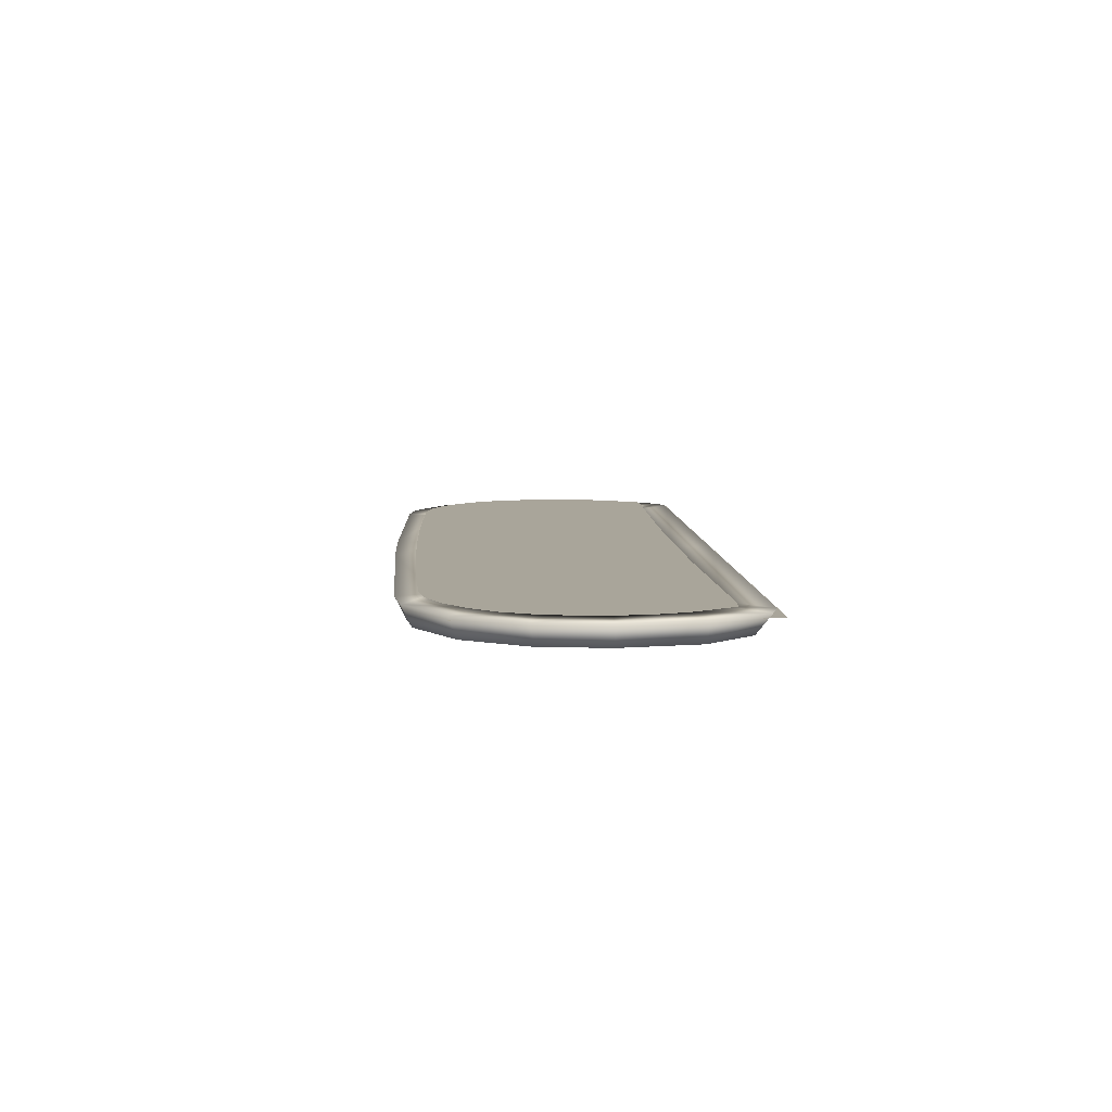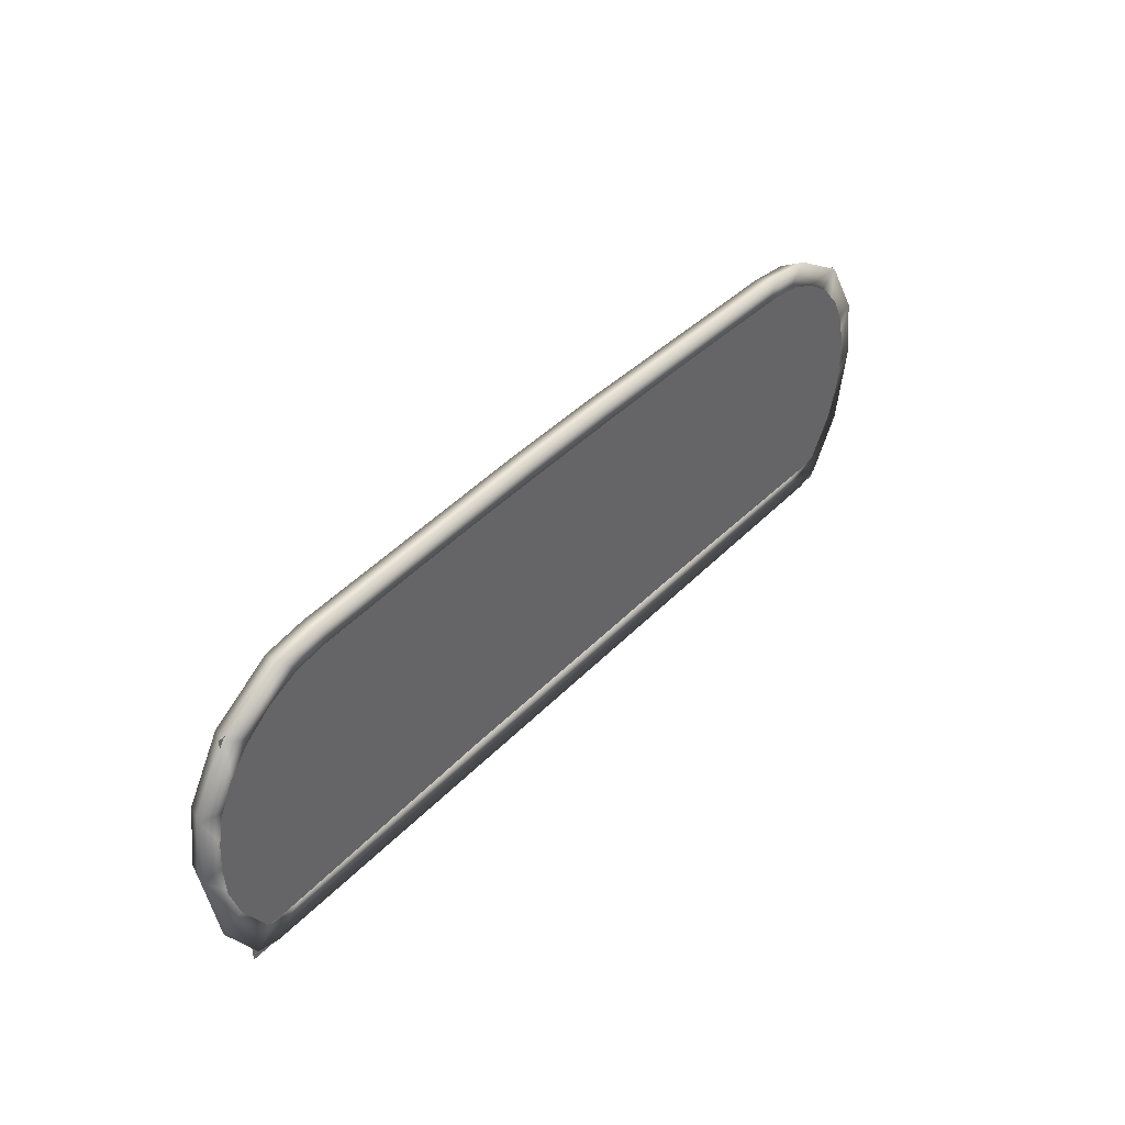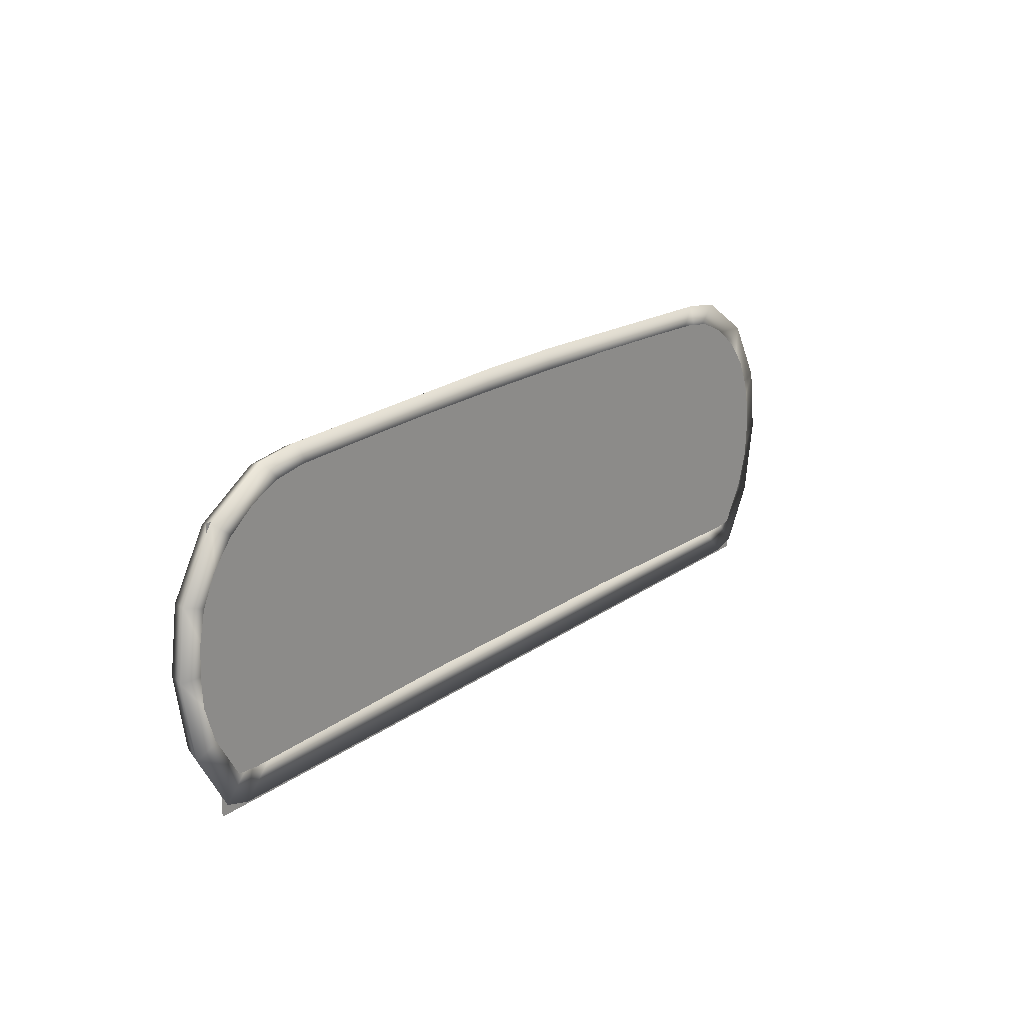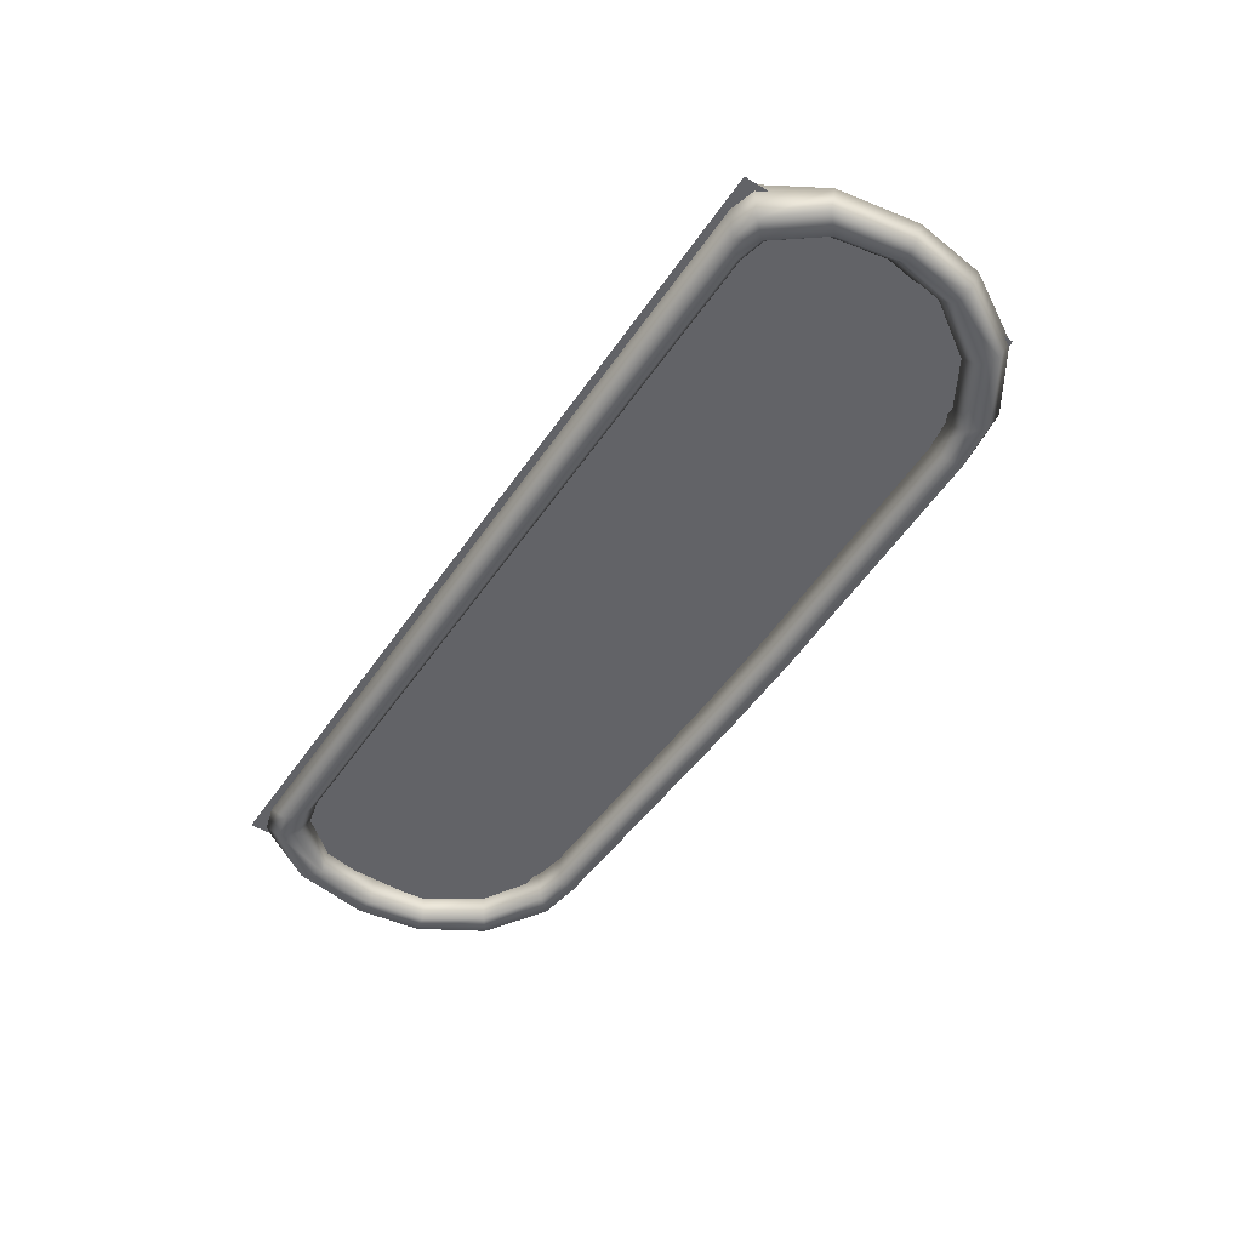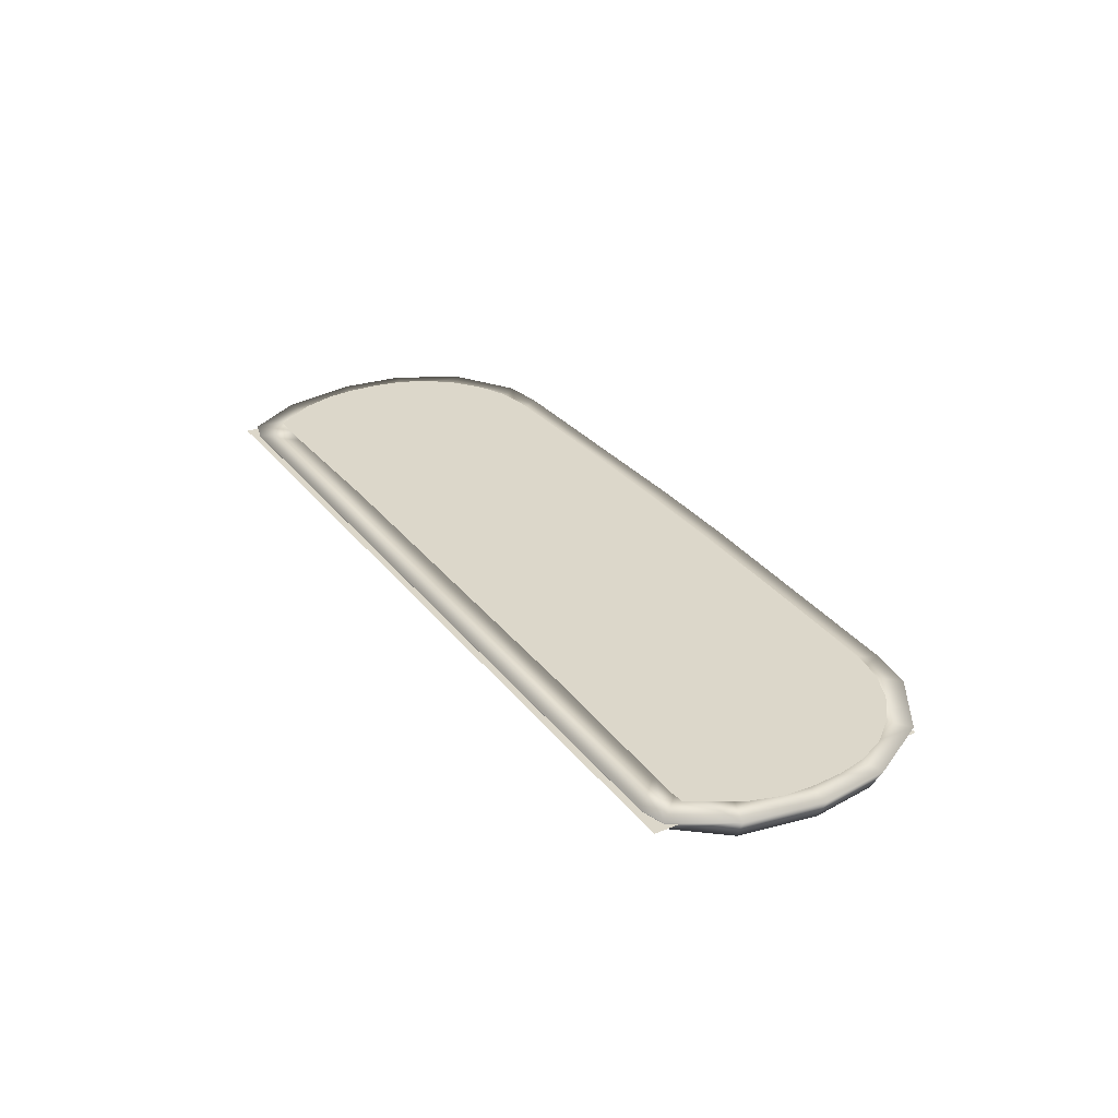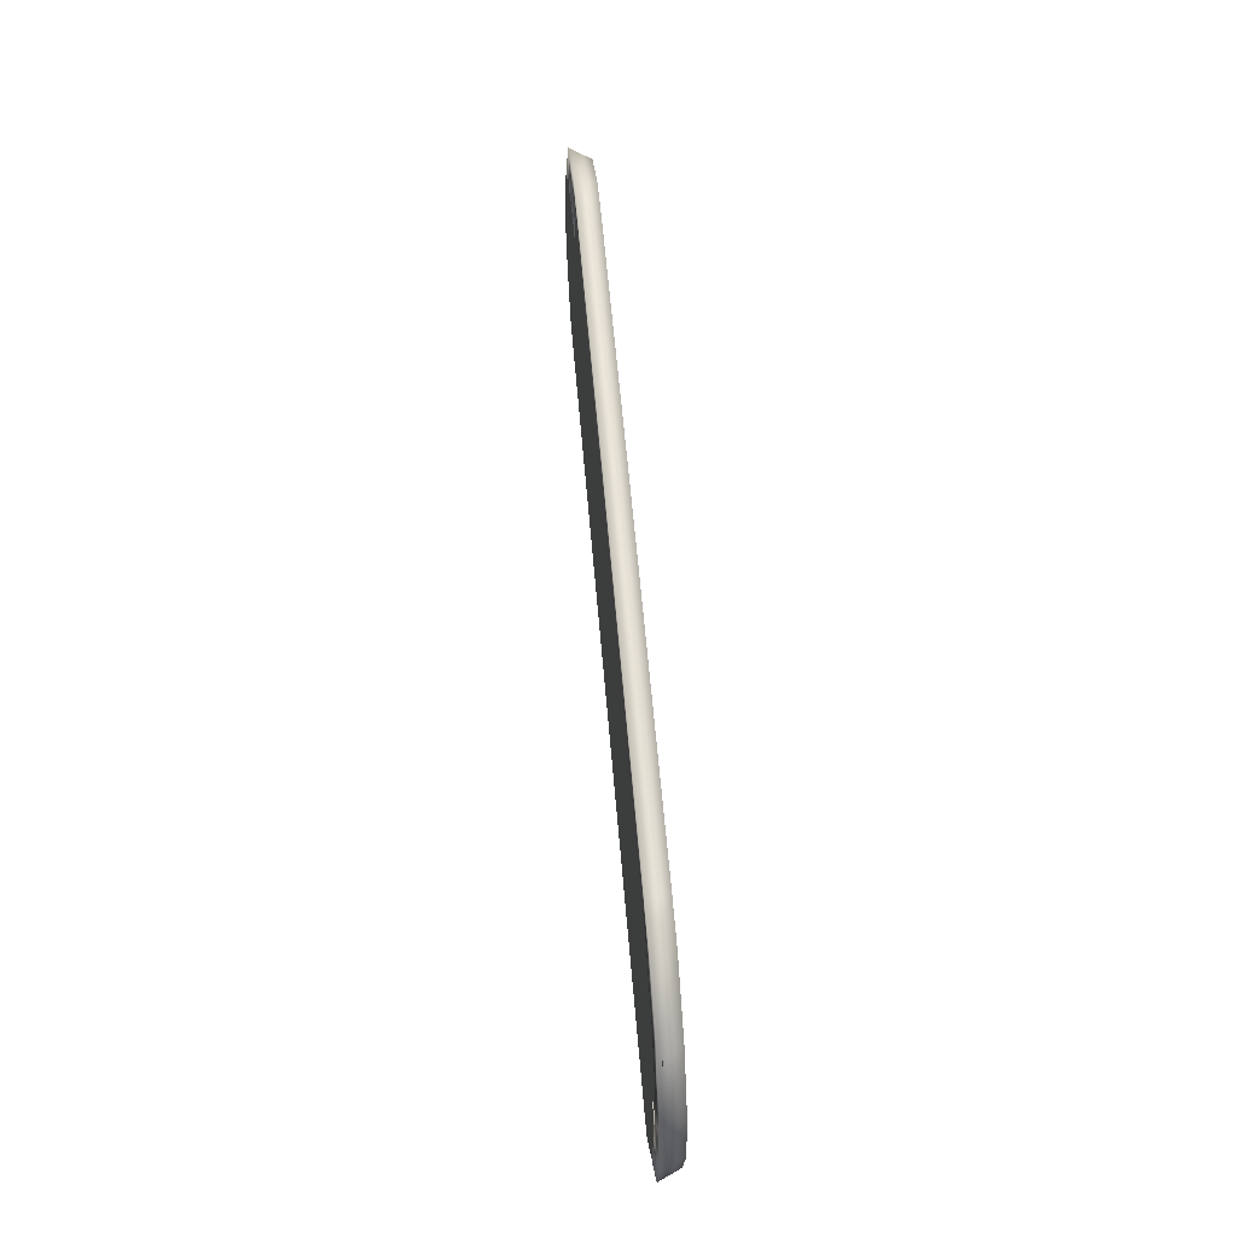
<metadata>
{"format":"obj","ext":"obj","renderer":"f3d","projection":"perspective","resolution":1024,"background":"white","views":[{"elev":7.6,"azim":-93.3,"up":"+Z"},{"elev":41.8,"azim":-50.6,"up":"+Y"},{"elev":19.6,"azim":-52.6,"up":"+Y"},{"elev":-51.2,"azim":56.7,"up":"+Z"},{"elev":30.5,"azim":59.2,"up":"+Z"},{"elev":60.8,"azim":85.1,"up":"+Y"}]}
</metadata>
<code>
g Sign2.004
v 13.61 1.848 -2.28
v 14.16 -0.01016 -1.645
v 13.9 1.989 -1.645
v 13.86 -0.05856 -2.28
v 13.48 -2.288 -2.28
v 13.77 -2.347 -1.645
v 12.34 -3.65 -2.28
v 12.78 -4.033 -1.645
v 12.05 -4.245 -1.645
v 11.58 -3.839 -2.28
v -0.0002165 -4.245 -1.645
v 11.93 -3.222 -2.28
v 12.98 -1.826 -2.28
v 11.71 -2.91 -1.645
v 12.6 -1.903 -1.645
v 11.17 -3.417 -2.28
v 12.96 -0.1013 -1.645
v -0.0002165 -3.839 -2.28
v -12.05 -4.245 -1.645
v -0.0002165 -3.417 -2.28
v 13.35 0.04084 -2.28
v 12.72 1.562 -1.645
v -11.58 -3.839 -2.28
v -11.17 -3.417 -2.28
v -12.78 -4.033 -1.645
v 13.1 1.765 -2.28
v 12.52 3.682 -2.28
v 11.71 3.103 -1.645
v -12.34 -3.65 -2.28
v -11.93 -3.222 -2.28
v 12.06 3.362 -2.28
v 10.72 4.817 -2.28
v 10.32 4.388 -2.28
v 10.02 4.092 -1.645
v 9.418 4.996 -2.28
v 9.115 4.249 -1.645
v 9.393 4.55 -2.28
v 1.519 5.199 -2.28
v 1.47 4.425 -1.645
v 1.514 4.733 -2.28
v -1.519 5.199 -2.28
v -1.47 4.425 -1.645
v -1.514 4.733 -2.28
v -9.418 4.996 -2.28
v -9.393 4.55 -2.28
v -9.115 4.249 -1.645
v -10.72 4.817 -2.28
v -10.02 4.092 -1.645
v -10.32 4.388 -2.28
v -12.52 3.682 -2.28
v -12.06 3.362 -2.28
v -11.71 3.103 -1.645
v -13.61 1.848 -2.28
v -13.1 1.765 -2.28
v -12.72 1.562 -1.645
v -13.86 -0.05856 -2.28
v -13.9 1.989 -1.645
v -14.16 -0.01016 -1.645
v -13.35 0.04084 -2.28
v -12.96 -0.1013 -1.645
v -13.48 -2.288 -2.28
v -13.77 -2.347 -1.645
v -12.98 -1.826 -2.28
v -12.6 -1.903 -1.645
v -11.71 -2.91 -1.645
v -13.61 1.848 -2.28
v -12.79 3.912 -1.645
v -13.9 1.989 -1.645
v -12.52 3.682 -2.28
v -10.95 5.101 -1.645
v -10.72 4.817 -2.28
v -9.62 5.29 -1.645
v -9.418 4.996 -2.28
v -1.519 5.199 -2.28
v -1.551 5.502 -1.645
v 1.551 5.502 -1.645
v 1.519 5.199 -2.28
v 9.62 5.29 -1.645
v 9.418 4.996 -2.28
v 10.95 5.101 -1.645
v 10.72 4.817 -2.28
v 12.79 3.912 -1.645
v 12.52 3.682 -2.28
v 13.9 1.989 -1.645
v 13.61 1.848 -2.28
v -12.44 0.6117 -1.544
v -12.49 -0.1951 -1.544
v -12.44 -0.9484 -1.544
v -12.3 1.306 -1.544
v -12.19 -1.796 -1.544
v -11.98 2.029 -1.544
v -11.77 -2.525 -1.544
v -11.47 2.667 -1.544
v -11.74 -3.283 -1.544
v -10.81 3.193 -1.544
v -10.09 3.535 -1.544
v -9.339 3.676 -1.544
v -6.828 3.769 -1.544
v -4.354 3.835 -1.544
v -4.278 -3.134 -1.544
v -1.445 3.87 -1.544
v -1.369 -3.134 -1.544
v 1.616 3.87 -1.544
v 1.54 -3.134 -1.544
v 4.526 3.835 -1.544
v 4.45 -3.134 -1.544
v 7 3.769 -1.544
v 9.51 3.676 -1.544
v 10.26 3.535 -1.544
v 10.99 3.193 -1.544
v 11.64 2.667 -1.544
v 11.87 -3.279 -1.544
v 11.94 -2.525 -1.544
v 12.15 2.029 -1.544
v 12.36 -1.796 -1.544
v 12.47 1.306 -1.544
v 12.61 0.6117 -1.544
v 12.62 -0.9484 -1.544
v 12.66 -0.1951 -1.544
v 11.94 -2.525 -1.544
v 11.87 -3.279 -1.544
v 12.41 -3.229 -1.544
v 12.36 -1.796 -1.544
v 13.18 -1.942 -1.544
v 12.62 -0.9484 -1.544
v 13.5 -0.9039 -1.544
v 12.66 -0.1951 -1.544
v 13.56 -0.004106 -1.544
v 12.61 0.6117 -1.544
v 13.5 0.8974 -1.544
v 12.47 1.306 -1.544
v 13.31 1.785 -1.544
v 12.15 2.029 -1.544
v 12.9 2.652 -1.544
v 11.64 2.667 -1.544
v 12.25 3.444 -1.544
v 10.99 3.193 -1.544
v 11.41 4.084 -1.544
v 10.26 3.535 -1.544
v 10.48 4.508 -1.544
v 9.51 3.676 -1.544
v 9.537 4.677 -1.544
v 7 3.769 -1.544
v 6.951 4.769 -1.544
v 4.526 3.835 -1.544
v 4.463 4.833 -1.544
v 1.616 3.87 -1.544
v 1.538 4.867 -1.544
v -1.445 3.87 -1.544
v -1.538 4.867 -1.544
v -4.354 3.835 -1.544
v -4.463 4.833 -1.544
v -6.828 3.769 -1.544
v -6.951 4.769 -1.544
v -9.339 3.676 -1.544
v -9.537 4.677 -1.544
v -10.09 3.535 -1.544
v -10.48 4.508 -1.544
v -10.81 3.193 -1.544
v -11.41 4.084 -1.544
v -11.47 2.667 -1.544
v -12.25 3.444 -1.544
v -11.98 2.029 -1.544
v -12.9 2.652 -1.544
v -12.3 1.306 -1.544
v -13.31 1.785 -1.544
v -13.5 0.8974 -1.544
v -12.44 0.6117 -1.544
v -12.49 -0.1951 -1.544
v -13.56 -0.004106 -1.544
v -12.44 -0.9484 -1.544
v -13.5 -0.9039 -1.544
v -12.19 -1.796 -1.544
v -13.18 -1.942 -1.544
v -11.77 -2.525 -1.544
v -12.41 -3.229 -1.544
v -11.74 -3.283 -1.544
v 11.71 -2.91 -1.645
v 11.17 -3.417 -2.28
v 11.93 -3.222 -2.28
v 10.95 -3.099 -1.645
v -0.0002165 -3.417 -2.28
v -0.0002165 -3.099 -1.645
v -11.17 -3.417 -2.28
v -10.95 -3.099 -1.645
v -11.93 -3.222 -2.28
v -11.71 -2.91 -1.645
v 12.79 3.912 -1.645
v 11.71 3.103 -1.645
v 10.02 4.092 -1.645
v 12.72 1.562 -1.645
v 10.95 5.101 -1.645
v 13.9 1.989 -1.645
v 9.62 5.29 -1.645
v 12.96 -0.1013 -1.645
v 9.115 4.249 -1.645
v 14.16 -0.01016 -1.645
v 1.551 5.502 -1.645
v 12.6 -1.903 -1.645
v 1.47 4.425 -1.645
v 13.77 -2.347 -1.645
v 11.71 -2.91 -1.645
v 12.78 -4.033 -1.645
v 10.95 -3.099 -1.645
v 12.05 -4.245 -1.645
v -0.0002165 -3.099 -1.645
v -0.0002165 -4.245 -1.645
v -10.95 -3.099 -1.645
v -12.05 -4.245 -1.645
v -11.71 -2.91 -1.645
v -12.78 -4.033 -1.645
v -1.551 5.502 -1.645
v -1.47 4.425 -1.645
v -12.6 -1.903 -1.645
v -13.77 -2.347 -1.645
v -14.16 -0.01016 -1.645
v -12.96 -0.1013 -1.645
v -13.9 1.989 -1.645
v -12.72 1.562 -1.645
v -12.79 3.912 -1.645
v -11.71 3.103 -1.645
v -9.115 4.249 -1.645
v -9.62 5.29 -1.645
v -10.95 5.101 -1.645
v -10.02 4.092 -1.645
v -12.88 3.92 -1.766
v -12.88 -4.384 -1.766
v 12.88 -4.384 -1.766
v 12.88 3.92 -1.766
g Sign2.004_0
f 3 2 1
f 2 4 1
f 5 4 2
f 6 5 2
f 7 5 6
f 8 7 6
f 8 9 7
f 9 10 7
f 10 9 11
f 7 12 5
f 7 10 12
f 4 5 13
f 12 13 5
f 12 14 13
f 14 15 13
f 10 16 12
f 15 17 13
f 18 10 11
f 16 10 18
f 18 11 19
f 20 16 18
f 21 4 13
f 17 21 13
f 1 4 21
f 17 22 21
f 23 18 19
f 20 18 23
f 24 20 23
f 23 19 25
f 26 1 21
f 22 26 21
f 27 1 26
f 26 22 28
f 24 23 29
f 29 23 25
f 30 24 29
f 31 27 26
f 31 26 28
f 32 27 31
f 33 31 28
f 33 32 31
f 34 33 28
f 35 32 33
f 34 36 33
f 37 35 33
f 36 37 33
f 38 35 37
f 36 39 37
f 40 38 37
f 39 40 37
f 41 38 40
f 39 42 40
f 43 41 40
f 42 43 40
f 44 41 43
f 45 43 42
f 45 44 43
f 46 45 42
f 47 44 45
f 46 48 45
f 49 47 45
f 48 49 45
f 50 47 49
f 51 49 48
f 51 50 49
f 52 51 48
f 53 50 51
f 54 51 52
f 54 53 51
f 55 54 52
f 56 53 54
f 53 56 57
f 56 58 57
f 59 54 55
f 59 56 54
f 60 59 55
f 58 56 61
f 61 56 59
f 62 58 61
f 25 62 61
f 29 25 61
f 63 59 60
f 63 61 59
f 29 61 63
f 64 63 60
f 30 29 63
f 64 65 63
f 65 30 63
f 68 67 66
f 67 69 66
f 67 70 69
f 70 71 69
f 70 72 71
f 72 73 71
f 74 73 72
f 75 74 72
f 75 76 74
f 76 77 74
f 76 78 77
f 78 79 77
f 78 80 79
f 80 81 79
f 80 82 81
f 82 83 81
f 82 84 83
f 84 85 83
f 88 87 86
f 88 86 89
f 90 88 89
f 90 89 91
f 92 90 91
f 92 91 93
f 94 92 93
f 94 93 95
f 94 95 96
f 94 96 97
f 94 97 98
f 94 98 99
f 99 100 94
f 99 101 100
f 101 102 100
f 101 103 102
f 103 104 102
f 103 105 104
f 105 106 104
f 106 105 107
f 106 107 108
f 106 108 109
f 106 109 110
f 106 110 111
f 112 106 111
f 113 112 111
f 113 111 114
f 115 113 114
f 115 114 116
f 115 116 117
f 118 115 117
f 117 119 118
f 122 121 120
f 122 120 123
f 124 122 123
f 124 123 125
f 126 124 125
f 126 125 127
f 128 126 127
f 128 127 129
f 130 128 129
f 130 129 131
f 132 130 131
f 132 131 133
f 134 132 133
f 134 133 135
f 136 134 135
f 136 135 137
f 138 136 137
f 138 137 139
f 140 138 139
f 140 139 141
f 142 140 141
f 142 141 143
f 144 142 143
f 144 143 145
f 146 144 145
f 146 145 147
f 148 146 147
f 148 147 149
f 150 148 149
f 150 149 151
f 152 150 151
f 152 151 153
f 154 152 153
f 154 153 155
f 156 154 155
f 156 155 157
f 158 156 157
f 158 157 159
f 160 158 159
f 160 159 161
f 162 160 161
f 162 161 163
f 164 162 163
f 164 163 165
f 166 164 165
f 167 166 165
f 168 167 165
f 167 168 169
f 170 167 169
f 170 169 171
f 172 170 171
f 172 171 173
f 174 172 173
f 174 173 175
f 176 174 175
f 177 176 175
f 180 179 178
f 179 181 178
f 181 179 182
f 183 181 182
f 183 182 184
f 185 183 184
f 184 186 185
f 186 187 185
f 190 189 188
f 188 189 191
f 192 190 188
f 193 188 191
f 192 194 190
f 193 191 195
f 194 196 190
f 197 193 195
f 196 194 198
f 197 195 199
f 200 196 198
f 201 197 199
f 201 199 202
f 203 201 202
f 203 202 204
f 205 203 204
f 205 204 206
f 207 205 206
f 207 206 208
f 209 207 208
f 208 210 209
f 210 211 209
f 198 212 200
f 212 213 200
f 210 214 211
f 214 215 211
f 215 214 216
f 214 217 216
f 216 217 218
f 217 219 218
f 218 219 220
f 219 221 220
f 222 213 212
f 223 222 212
f 220 221 224
f 223 224 222
f 221 225 224
f 224 225 222
g Sign2.004_1
f 228 227 226
f 229 228 226

</code>
